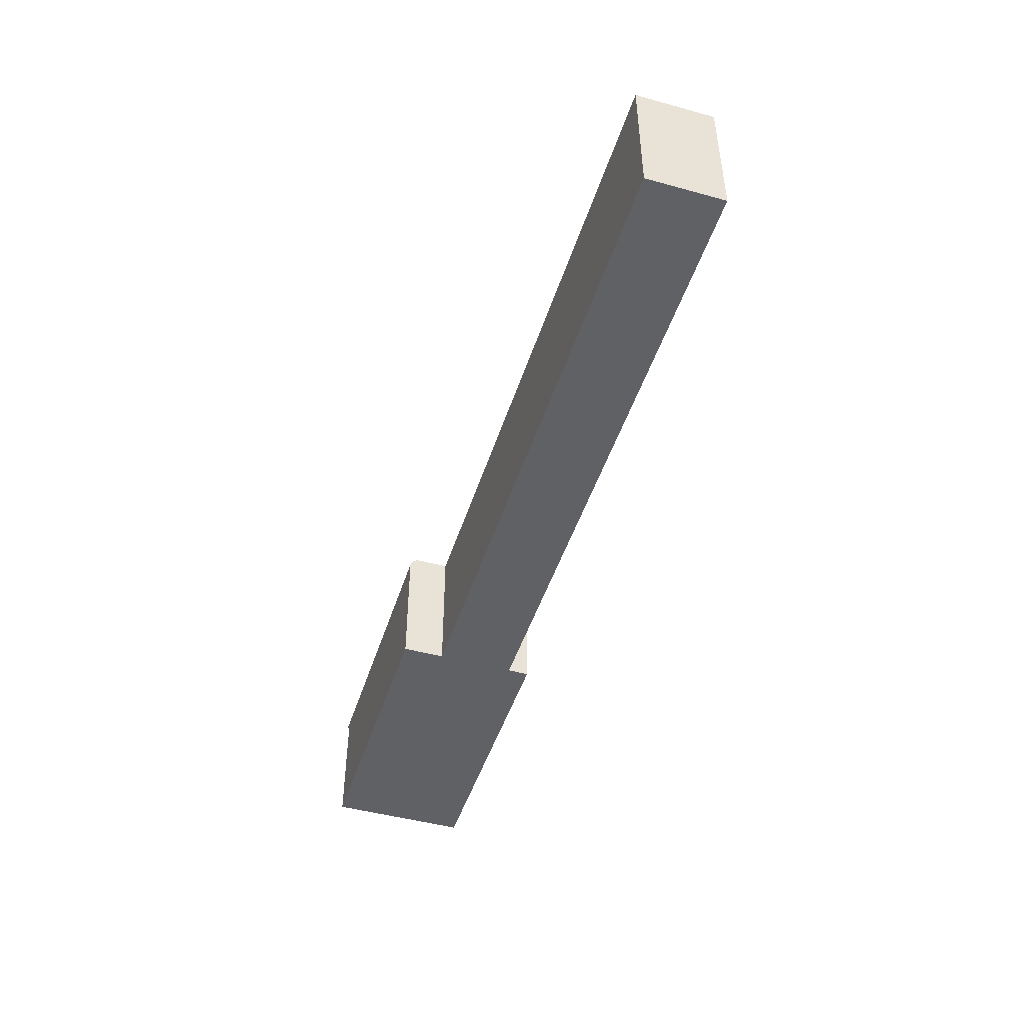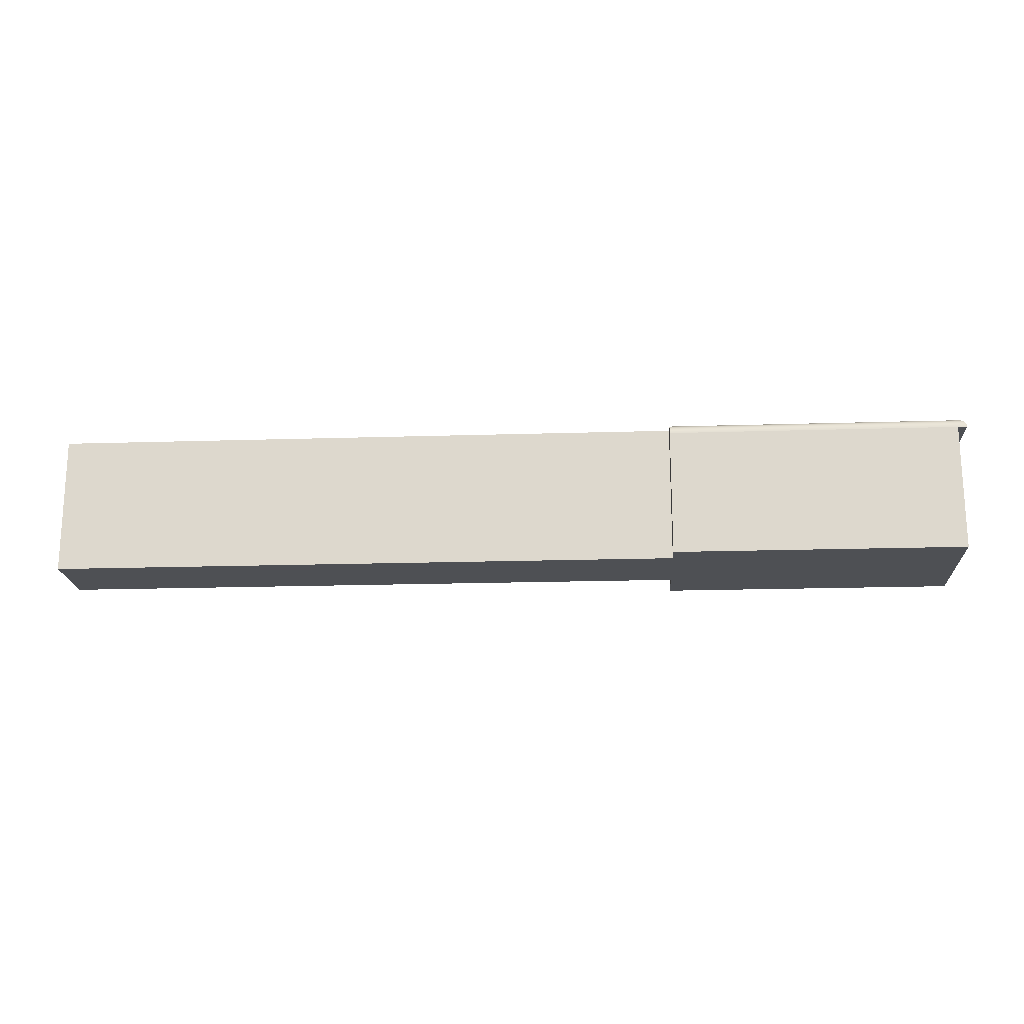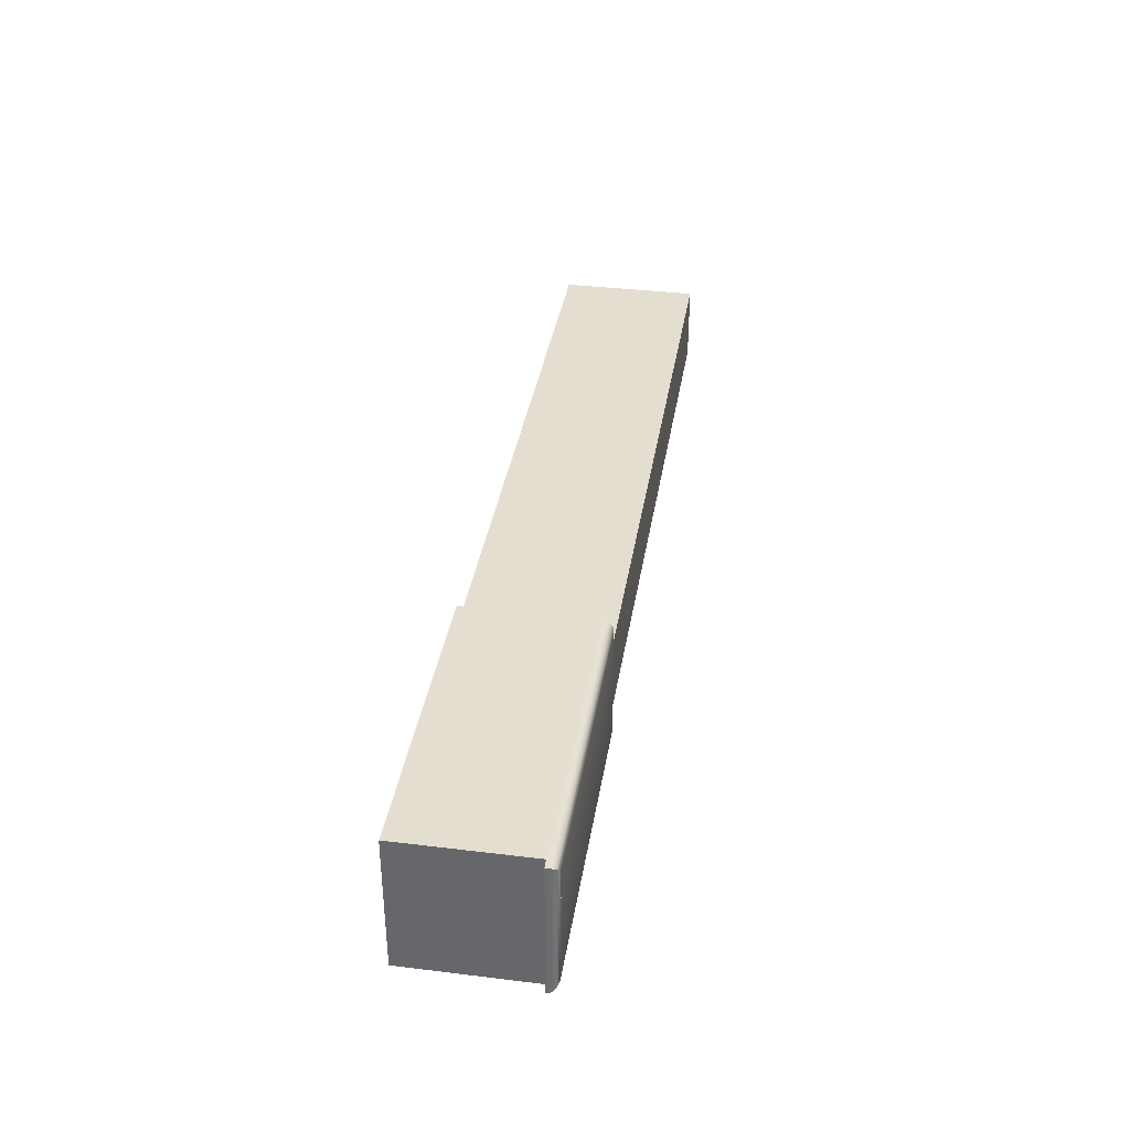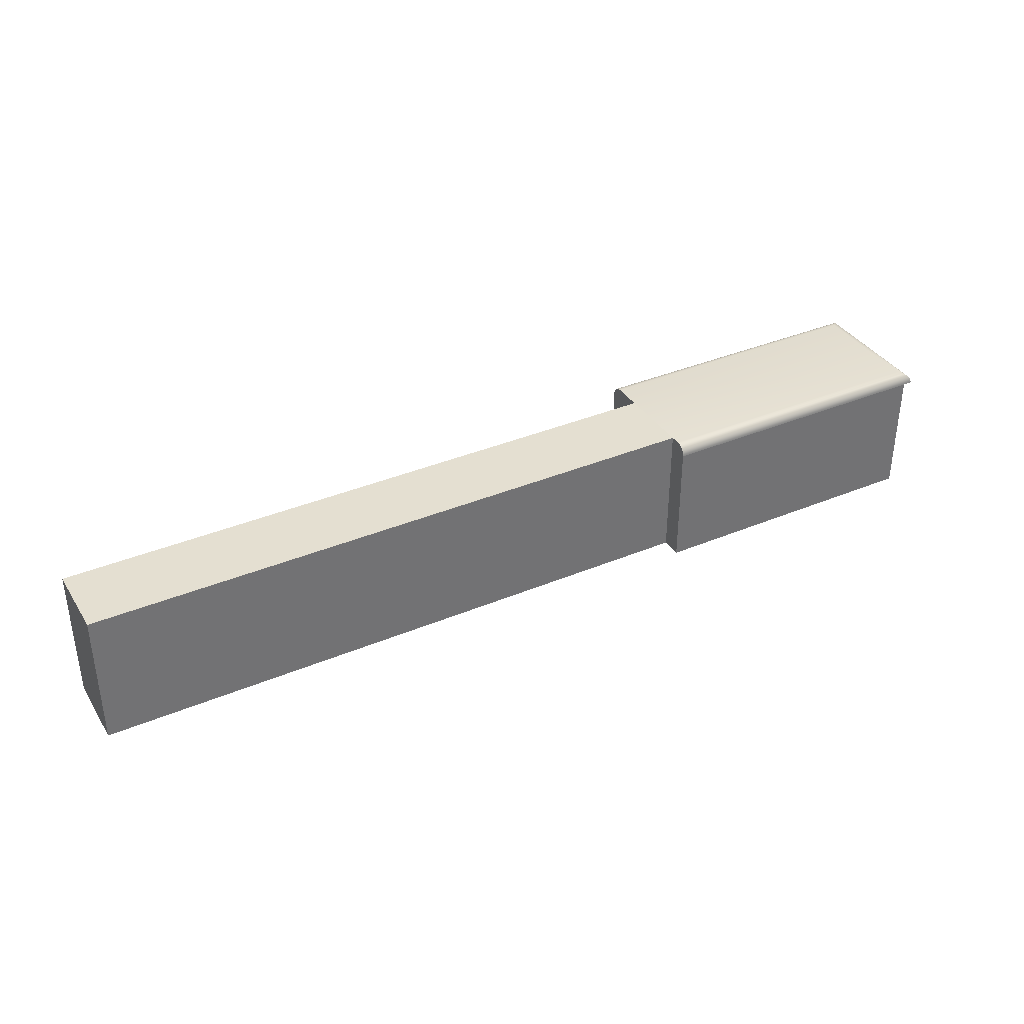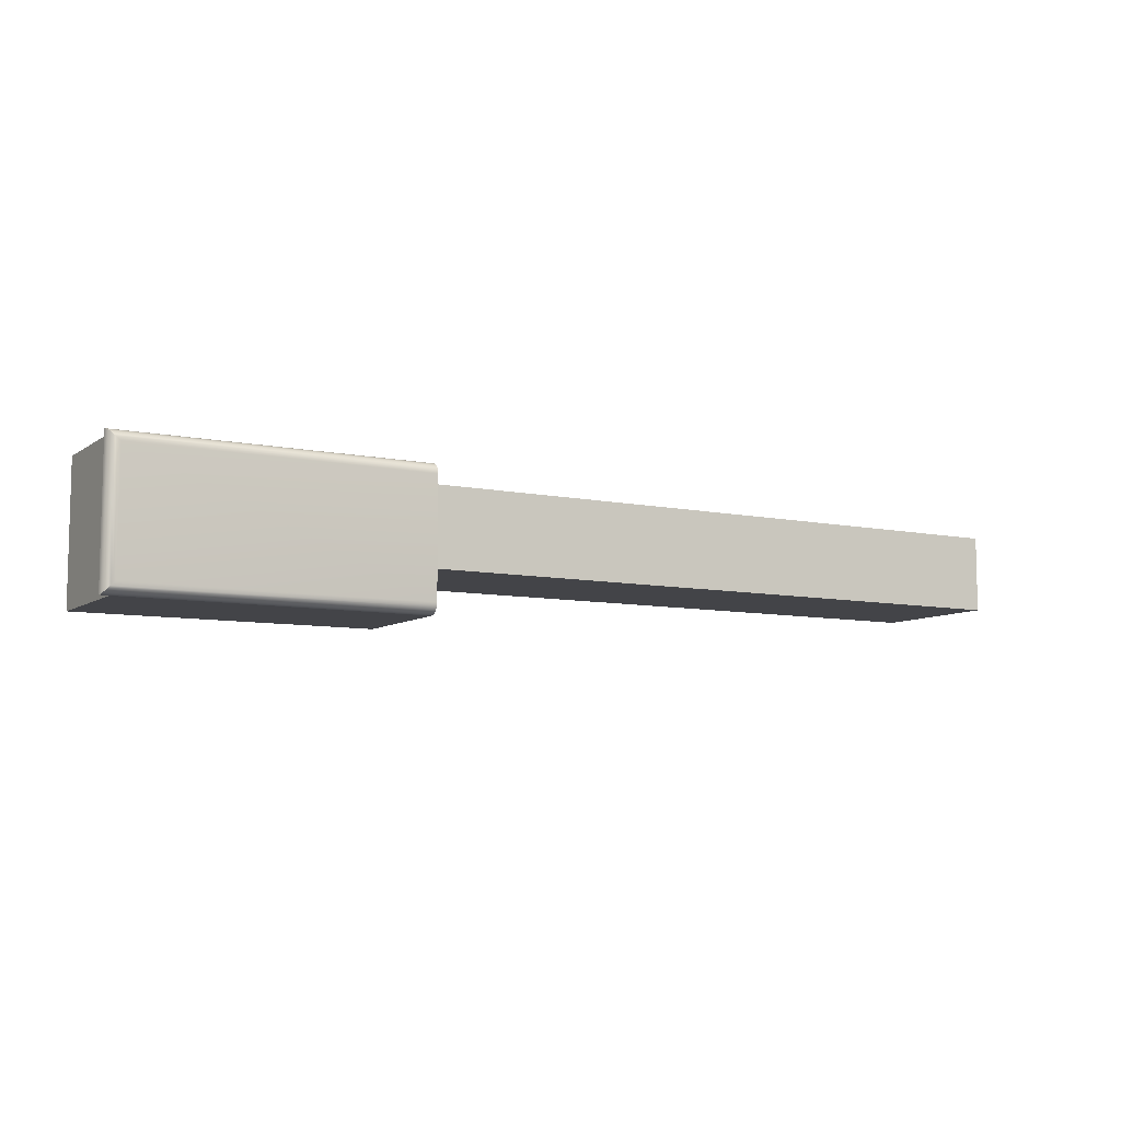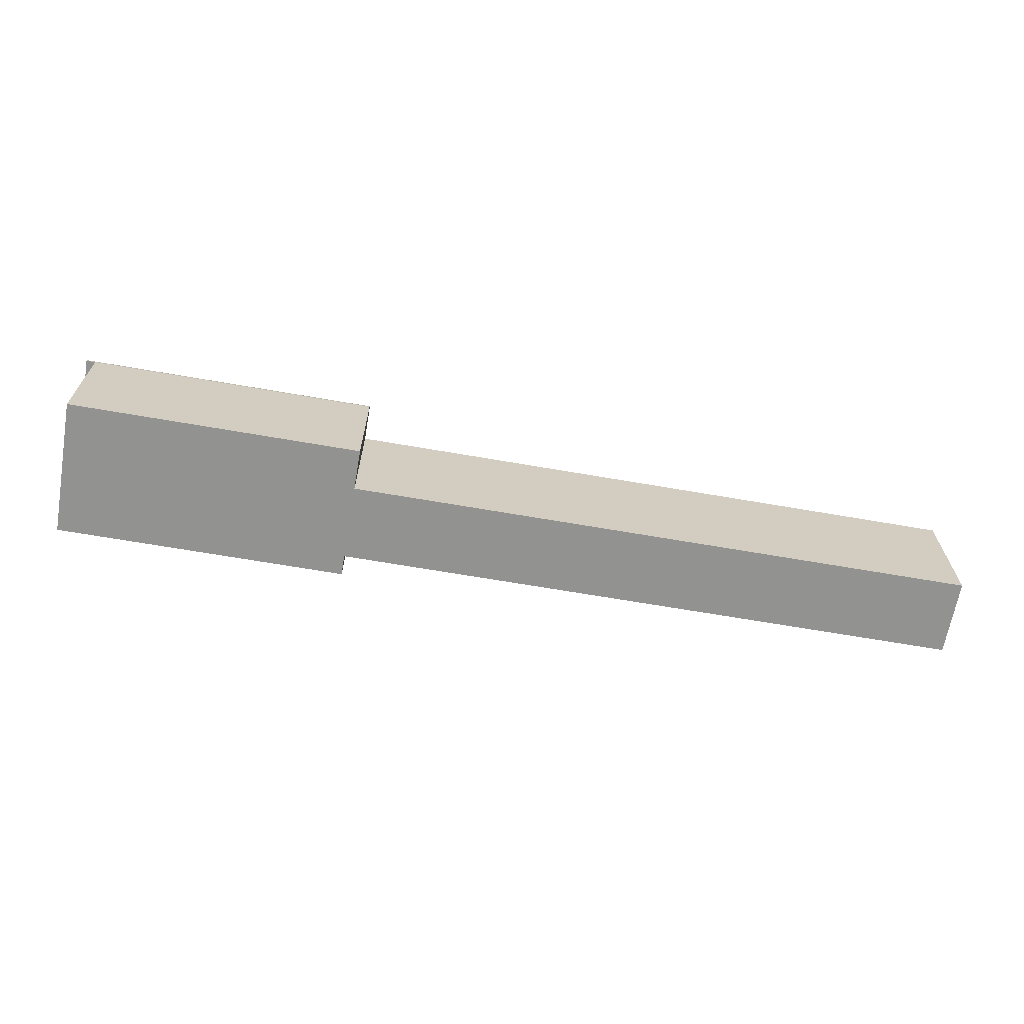
<metadata>
{"format":"obj","ext":"obj","renderer":"f3d","projection":"perspective","resolution":1024,"background":"white","views":[{"elev":-46.8,"azim":-107.3,"up":"+Y"},{"elev":-18.9,"azim":3.4,"up":"+Y"},{"elev":36.5,"azim":99.0,"up":"+Z"},{"elev":36.6,"azim":-28.6,"up":"+Y"},{"elev":-8.2,"azim":150.1,"up":"+Z"},{"elev":-66.3,"azim":170.1,"up":"+Y"}]}
</metadata>
<code>
o Key.122
v -0.007518 -0.02382 -0.4775
v 0.09754 -0.02382 -0.4775
v -0.007518 -0.000823 -0.4775
v -0.007518 -0.02382 -0.4901
v 0.09754 -0.02382 -0.4901
v -0.007518 -0.000823 -0.4901
v 0.09754 -0.000823 -0.4901
v 0.09754 -0.000823 -0.4951
v 0.09754 -0.000823 -0.4775
v 0.09754 -0.000823 -0.4759
v 0.1457 -0.000823 -0.4759
v 0.09754 -0.000858 -0.4755
v 0.146 -0.000858 -0.4755
v 0.09754 -0.00096 -0.4752
v 0.1464 -0.00096 -0.4752
v 0.09754 -0.001126 -0.4748
v 0.1467 -0.001126 -0.4748
v 0.09754 -0.001349 -0.4746
v 0.147 -0.001349 -0.4746
v 0.09754 -0.00162 -0.4743
v 0.1472 -0.00162 -0.4743
v 0.09754 -0.001931 -0.4741
v 0.1473 -0.001931 -0.4741
v 0.09754 -0.002267 -0.474
v 0.1474 -0.002267 -0.474
v 0.09754 -0.002617 -0.474
v 0.146 -0.002617 -0.474
v 0.1475 -0.002617 -0.474
v 0.09754 -0.02382 -0.474
v 0.09754 -0.02382 -0.4969
v 0.146 -0.02382 -0.474
v 0.146 -0.02382 -0.4844
v 0.146 -0.02382 -0.4969
v 0.146 -0.002617 -0.4969
v 0.09754 -0.002617 -0.4969
v 0.146 -0.002617 -0.4844
v 0.1475 -0.002617 -0.4969
v 0.1474 -0.002267 -0.4969
v 0.1475 -0.002617 -0.4844
v 0.1474 -0.002267 -0.4844
v 0.1473 -0.001931 -0.4844
v 0.1472 -0.00162 -0.4844
v 0.1473 -0.001931 -0.4968
v 0.1472 -0.00162 -0.4966
v 0.09754 -0.001931 -0.4968
v 0.09754 -0.00162 -0.4966
v 0.09754 -0.002267 -0.4969
v 0.09754 -0.001349 -0.4964
v 0.09754 -0.001126 -0.4961
v 0.147 -0.001349 -0.4964
v 0.1467 -0.001126 -0.4961
v 0.147 -0.001349 -0.4844
v 0.1467 -0.001126 -0.4844
v 0.1464 -0.00096 -0.4844
v 0.146 -0.000858 -0.4844
v 0.1464 -0.00096 -0.4958
v 0.146 -0.000858 -0.4954
v 0.09754 -0.00096 -0.4958
v 0.09754 -0.000858 -0.4954
v 0.1457 -0.000823 -0.4951
v 0.1457 -0.000823 -0.4844
f 1 4 5 2
f 2 9 3 1
f 6 4 1 3
f 6 7 5 4
f 9 7 6 3
f 59 58 49 48 46 45 47 35 30 5 7 8
f 2 29 26 24 22 20 18 16 14 12 10 9
f 11 10 12 13
f 8 10 11 60
f 13 12 14 15
f 15 14 16 17
f 17 16 18 19
f 19 18 20 21
f 21 20 22 23
f 23 22 24 25
f 25 24 26 28
f 31 27 26 29
f 29 30 33 31
f 32 36 27 31
f 33 30 35 34
f 33 34 36 32
f 37 39 36 34
f 38 40 39 37
f 47 38 37 35
f 40 25 28 39
f 39 28 27 36
f 43 41 40 38
f 41 23 25 40
f 44 42 41 43
f 42 21 23 41
f 46 44 43 45
f 45 43 38 47
f 48 50 44 46
f 49 51 50 48
f 51 53 52 50
f 50 52 42 44
f 53 17 19 52
f 52 19 21 42
f 56 54 53 51
f 54 15 17 53
f 57 55 54 56
f 55 13 15 54
f 59 57 56 58
f 58 56 51 49
f 8 60 57 59
f 60 61 55 57
f 61 11 13 55

</code>
